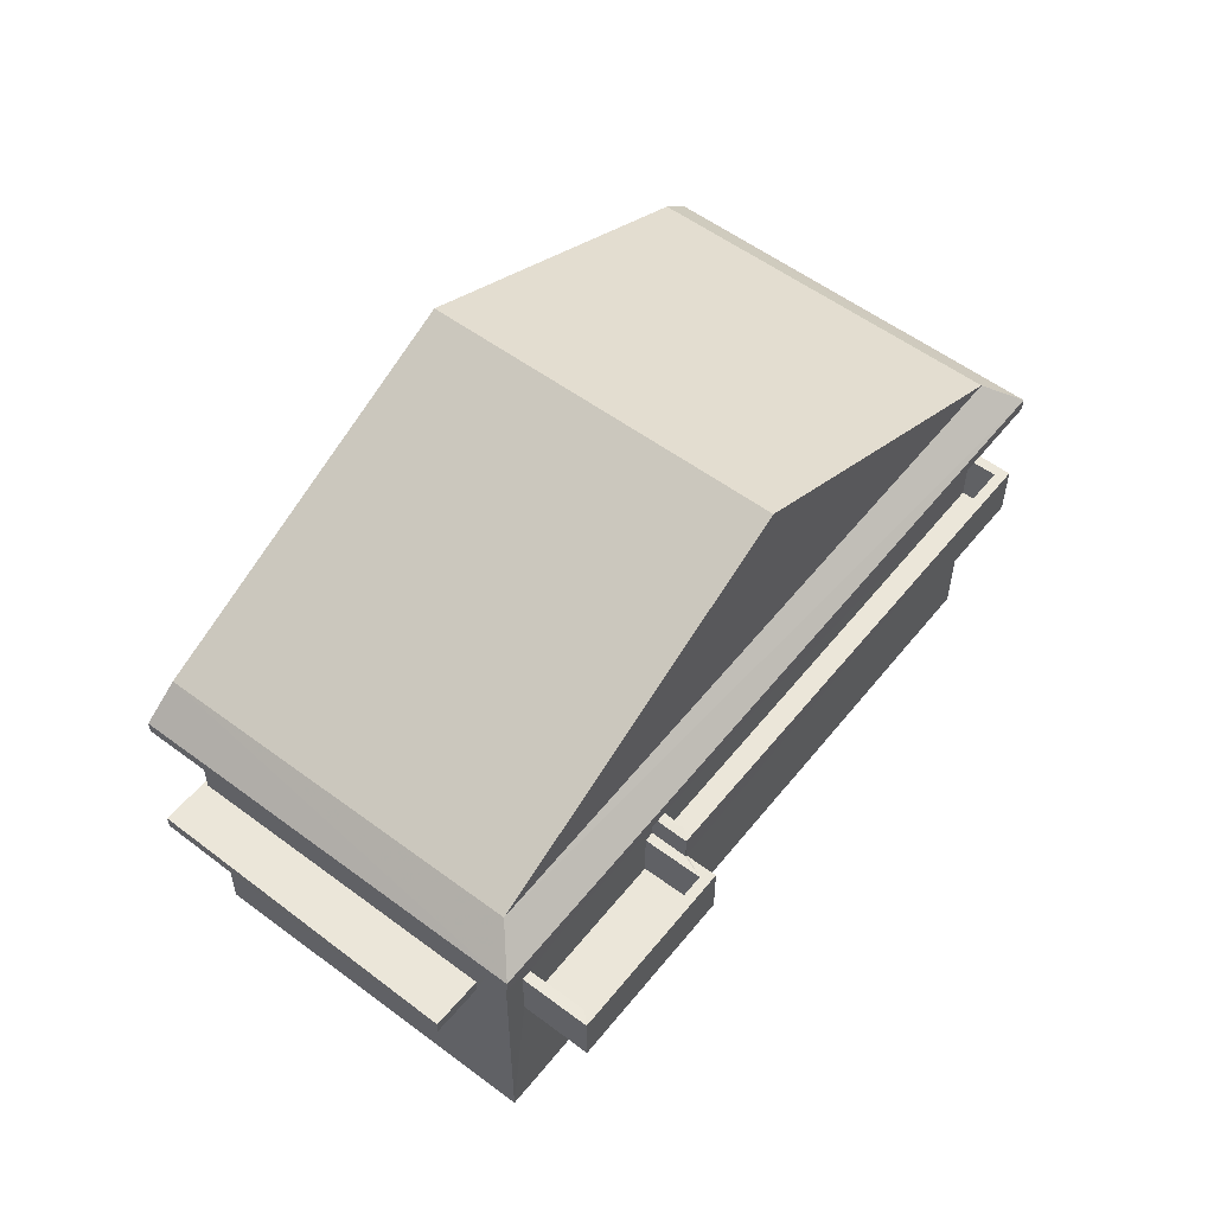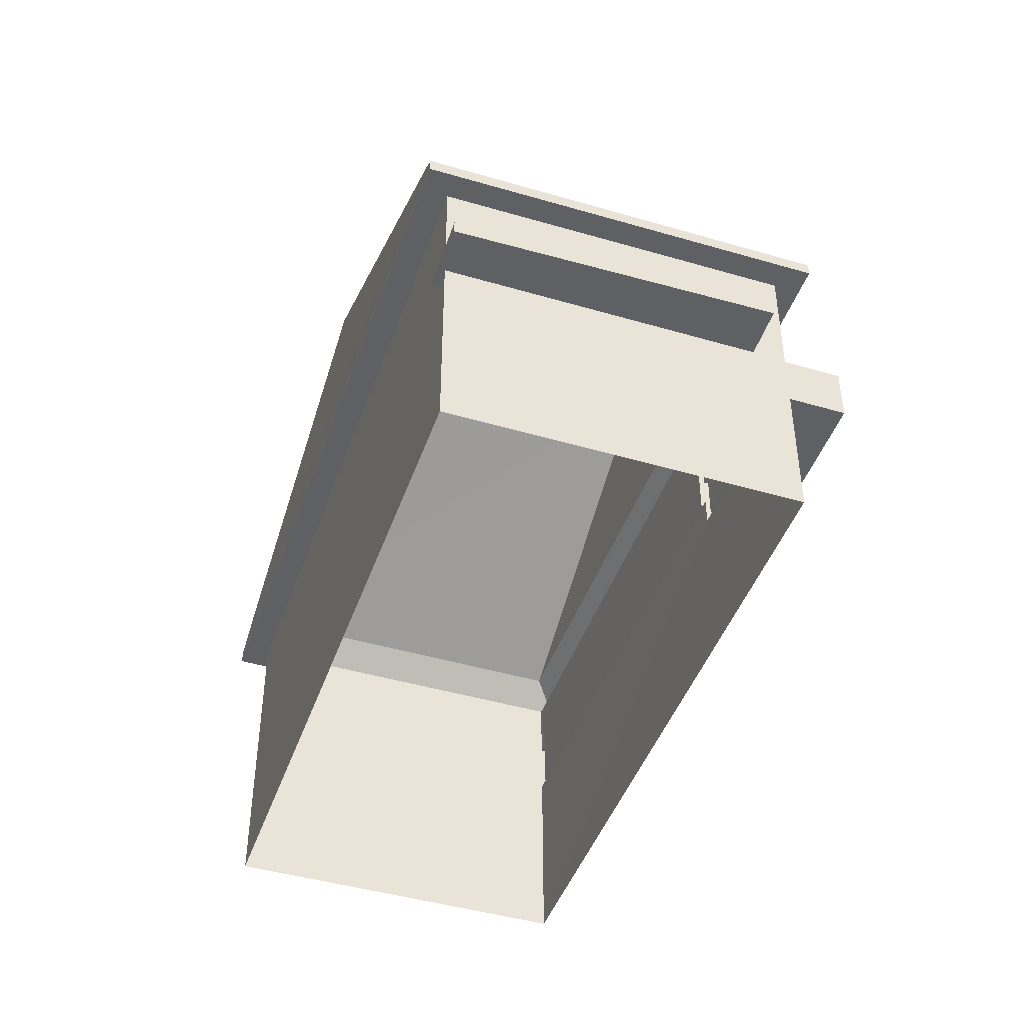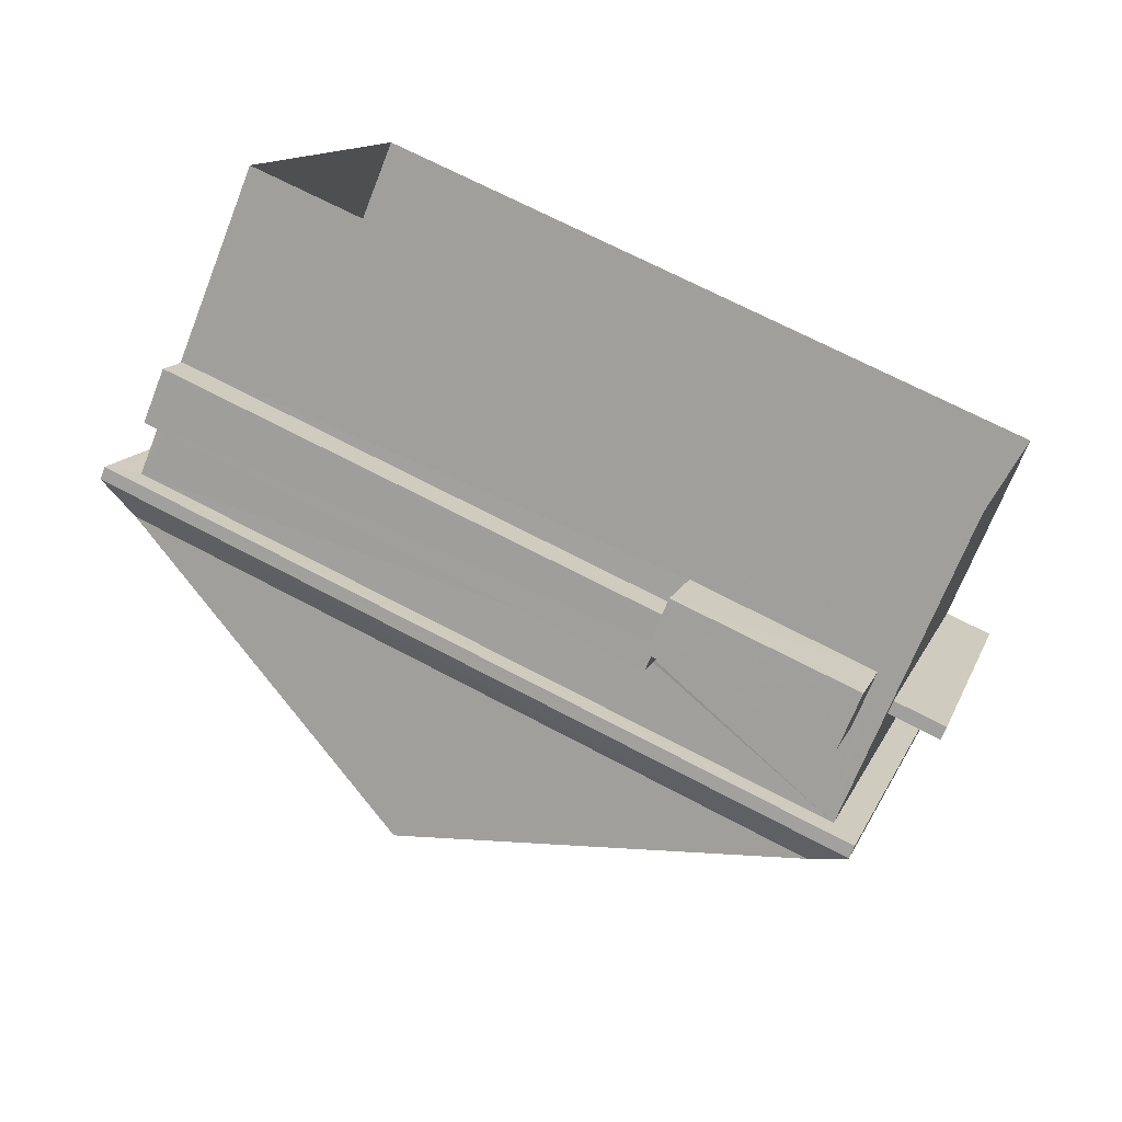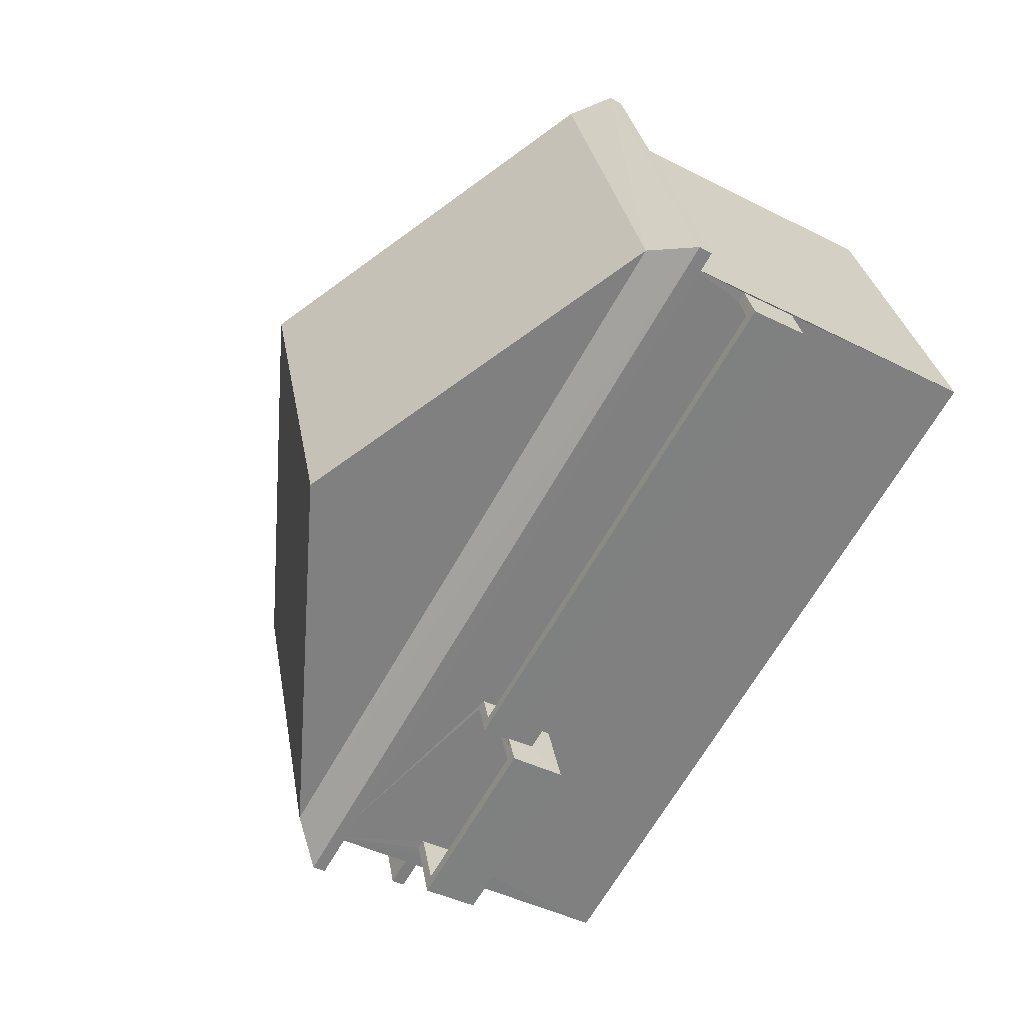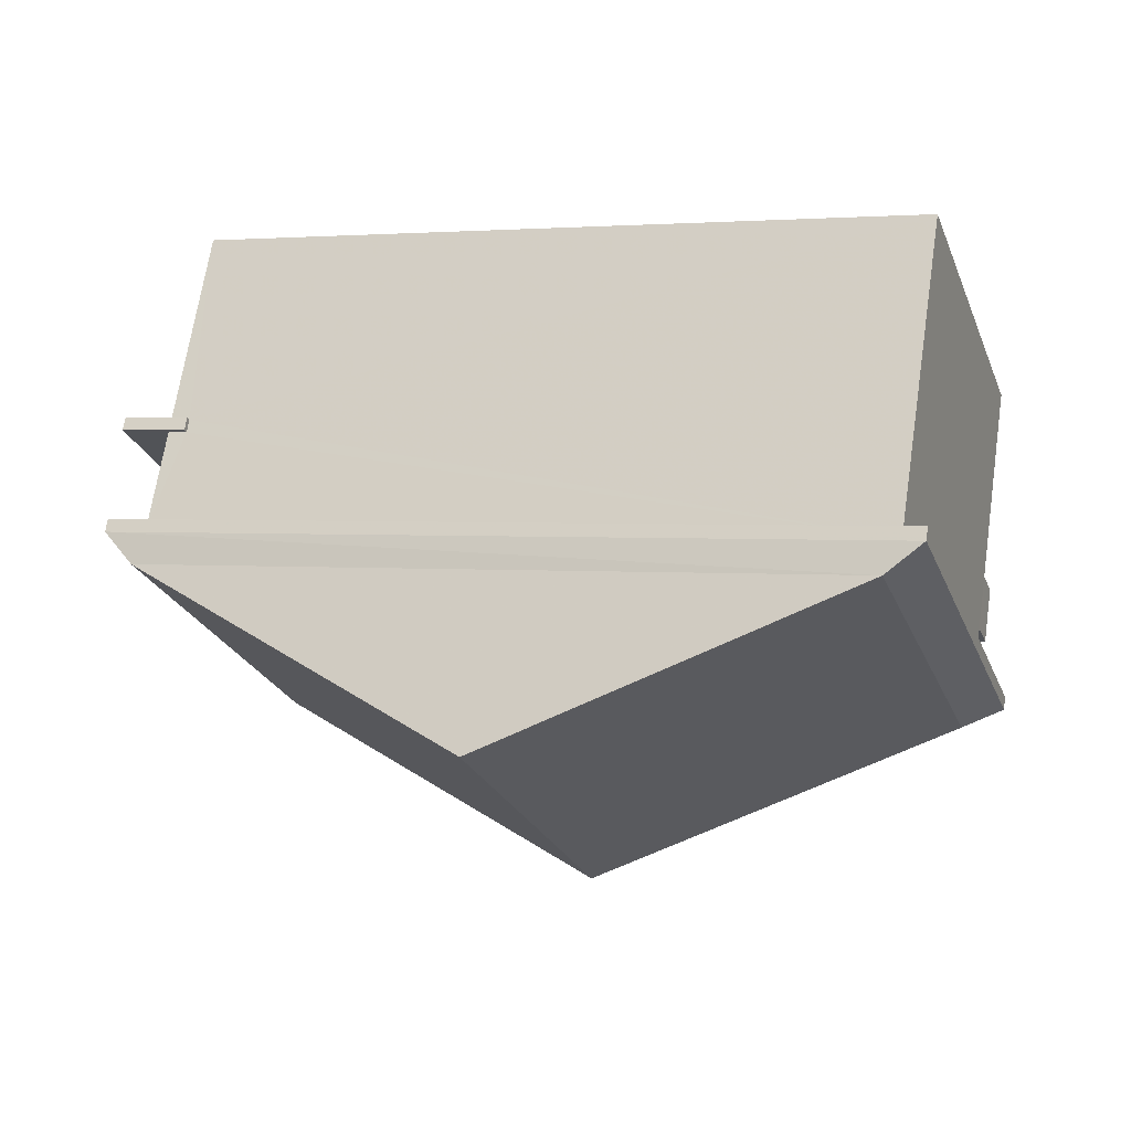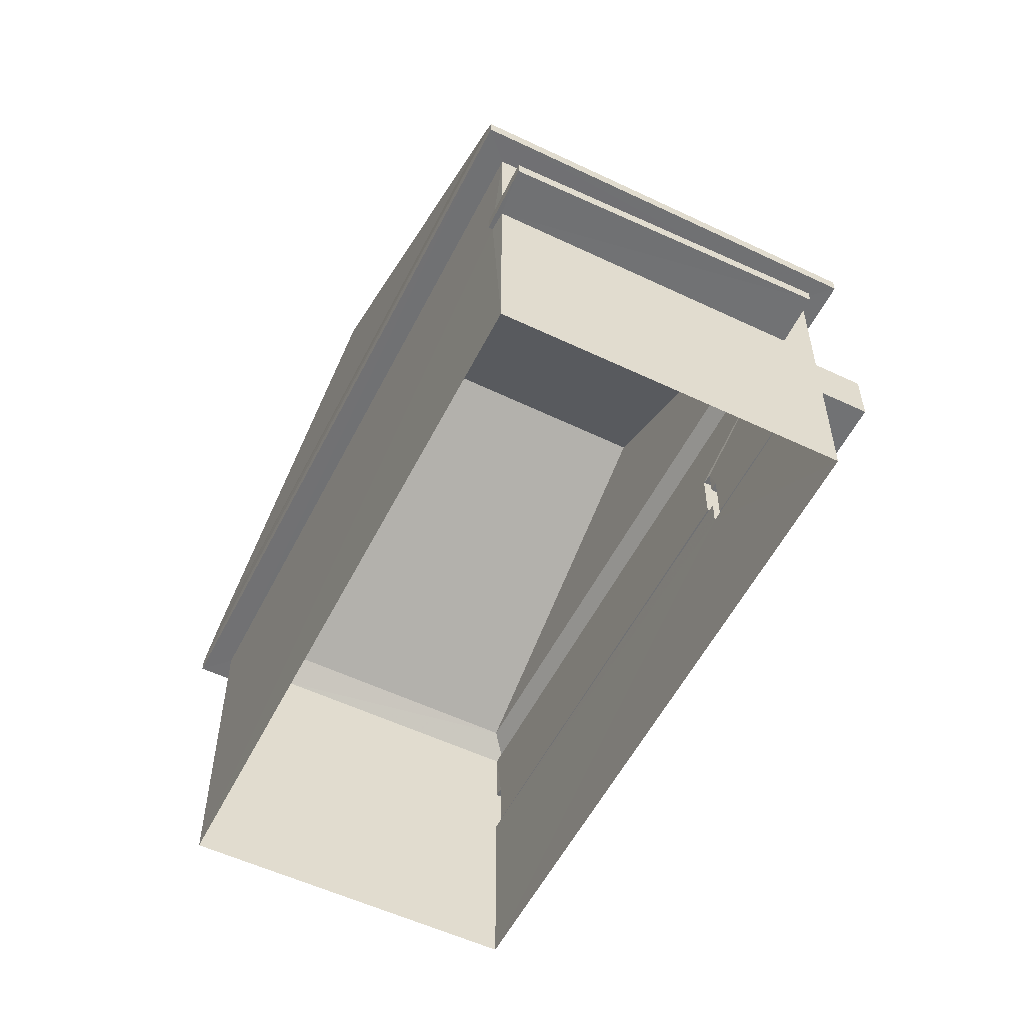
<metadata>
{"format":"obj","ext":"obj","renderer":"f3d","projection":"perspective","resolution":1024,"background":"white","views":[{"elev":55.8,"azim":-33.4,"up":"+Z"},{"elev":-44.8,"azim":-90.3,"up":"+Z"},{"elev":-69.7,"azim":158.5,"up":"+Y"},{"elev":-43.7,"azim":59.0,"up":"+Y"},{"elev":68.3,"azim":8.6,"up":"+Y"},{"elev":-55.4,"azim":-98.1,"up":"+Z"}]}
</metadata>
<code>
v -8.932e+04 -1.002e+05 1.906
v -8.931e+04 -1.002e+05 1.904
v -8.931e+04 -1.002e+05 1.905
v -8.932e+04 -1.002e+05 1.907
v -8.932e+04 -1.002e+05 5.681
v -8.932e+04 -1.002e+05 5.681
v -8.932e+04 -1.002e+05 5.681
v -8.932e+04 -1.002e+05 5.682
v -8.932e+04 -1.002e+05 5.681
v -8.932e+04 -1.002e+05 5.682
v -8.931e+04 -1.002e+05 7.889
v -8.931e+04 -1.002e+05 7.89
v -8.931e+04 -1.002e+05 7.889
v -8.932e+04 -1.002e+05 7.892
v -8.932e+04 -1.002e+05 7.892
v -8.932e+04 -1.002e+05 7.891
v -8.932e+04 -1.002e+05 7.891
v -8.931e+04 -1.002e+05 7.89
v -8.932e+04 -1.002e+05 5.651
v -8.931e+04 -1.002e+05 5.65
v -8.931e+04 -1.002e+05 5.65
v -8.932e+04 -1.002e+05 5.651
v -8.932e+04 -1.002e+05 5.122
v -8.932e+04 -1.002e+05 5.121
v -8.932e+04 -1.002e+05 5.122
v -8.932e+04 -1.002e+05 5.121
v -8.931e+04 -1.002e+05 8.139
v -8.931e+04 -1.002e+05 8.725
v -8.931e+04 -1.002e+05 8.14
v -8.932e+04 -1.002e+05 8.727
v -8.932e+04 -1.002e+05 8.142
v -8.932e+04 -1.002e+05 8.726
v -8.932e+04 -1.002e+05 8.141
v -8.931e+04 -1.002e+05 8.724
v -8.931e+04 -1.002e+05 11.98
v -8.932e+04 -1.002e+05 11.97
v -8.932e+04 -1.002e+05 5.931
v -8.932e+04 -1.002e+05 5.931
v -8.932e+04 -1.002e+05 5.931
v -8.932e+04 -1.002e+05 5.932
v -8.932e+04 -1.002e+05 5.932
v -8.932e+04 -1.002e+05 5.931
v -8.932e+04 -1.002e+05 6.701
v -8.932e+04 -1.002e+05 6.701
v -8.932e+04 -1.002e+05 6.701
v -8.932e+04 -1.002e+05 6.701
v -8.931e+04 -1.002e+05 6.7
v -8.931e+04 -1.002e+05 6.7
v -8.931e+04 -1.002e+05 6.7
v -8.931e+04 -1.002e+05 6.7
v -8.932e+04 -1.002e+05 5.172
v -8.932e+04 -1.002e+05 5.172
v -8.932e+04 -1.002e+05 5.171
v -8.932e+04 -1.002e+05 5.171
v -8.932e+04 -1.002e+05 6.171
v -8.932e+04 -1.002e+05 6.171
v -8.932e+04 -1.002e+05 6.171
v -8.932e+04 -1.002e+05 6.171
v -8.932e+04 -1.002e+05 6.171
v -8.932e+04 -1.002e+05 6.171
v -8.932e+04 -1.002e+05 6.172
v -8.932e+04 -1.002e+05 6.172
v -8.932e+04 -1.002e+05 6.172
v -8.932e+04 -1.002e+05 6.172
v -8.932e+04 -1.002e+05 5.701
v -8.932e+04 -1.002e+05 5.701
v -8.931e+04 -1.002e+05 5.7
v -8.931e+04 -1.002e+05 5.7
v -8.931e+04 -1.002e+05 5.7
v -8.931e+04 -1.002e+05 5.7
v -8.931e+04 -1.002e+05 6.7
f 1 2 3
f 4 1 3
f 5 6 7
f 7 6 8
f 5 9 6
f 8 6 10
f 11 12 13
f 14 15 16
f 17 14 16
f 12 15 14
f 13 12 18
f 18 12 14
f 19 20 21
f 22 19 21
f 23 24 25
f 23 26 24
f 16 13 17
f 16 11 13
f 27 28 29
f 28 30 29
f 31 32 33
f 29 30 31
f 34 35 28
f 30 36 32
f 37 38 39
f 40 39 41
f 41 39 42
f 39 38 42
f 35 36 30
f 43 44 45
f 44 46 45
f 47 48 49
f 49 48 50
f 45 46 50
f 48 45 50
f 36 35 34
f 34 28 27
f 51 52 53
f 54 51 53
f 55 56 57
f 58 59 56
f 59 58 60
f 61 62 63
f 64 62 61
f 60 58 64
f 56 55 58
f 58 62 64
f 32 34 33
f 30 32 31
f 65 66 67
f 68 65 67
f 69 70 71
f 49 69 71
f 33 16 15
f 31 33 15
f 7 42 38
f 5 7 38
f 40 41 8
f 10 40 8
f 62 58 53
f 52 62 53
f 3 2 70
f 71 70 13
f 71 13 18
f 70 2 13
f 22 21 59
f 56 59 46
f 46 59 50
f 59 21 50
f 58 54 53
f 58 55 54
f 8 42 7
f 8 41 42
f 65 43 45
f 66 65 45
f 29 15 12
f 29 31 15
f 24 60 64
f 25 24 64
f 57 46 44
f 57 56 46
f 52 63 62
f 52 51 63
f 39 17 37
f 1 9 2
f 17 13 37
f 6 9 1
f 9 13 2
f 37 13 9
f 27 12 11
f 27 29 12
f 9 5 38
f 37 9 38
f 61 23 25
f 64 61 25
f 35 30 28
f 33 34 27
f 50 21 69
f 50 69 49
f 21 20 69
f 19 22 26
f 26 22 24
f 24 22 60
f 22 59 60
f 43 18 14
f 18 49 71
f 70 20 3
f 14 4 23
f 69 20 70
f 26 4 3
f 18 47 49
f 68 47 43
f 20 19 26
f 65 68 43
f 44 55 57
f 43 14 44
f 51 54 55
f 26 23 4
f 23 61 14
f 55 63 51
f 14 61 63
f 43 47 18
f 3 20 26
f 55 44 63
f 14 63 44
f 66 48 67
f 66 45 48
f 27 11 16
f 33 27 16
f 47 67 48
f 47 68 67
f 40 14 17
f 14 10 4
f 4 10 1
f 17 39 40
f 1 10 6
f 14 40 10
f 36 34 32

</code>
